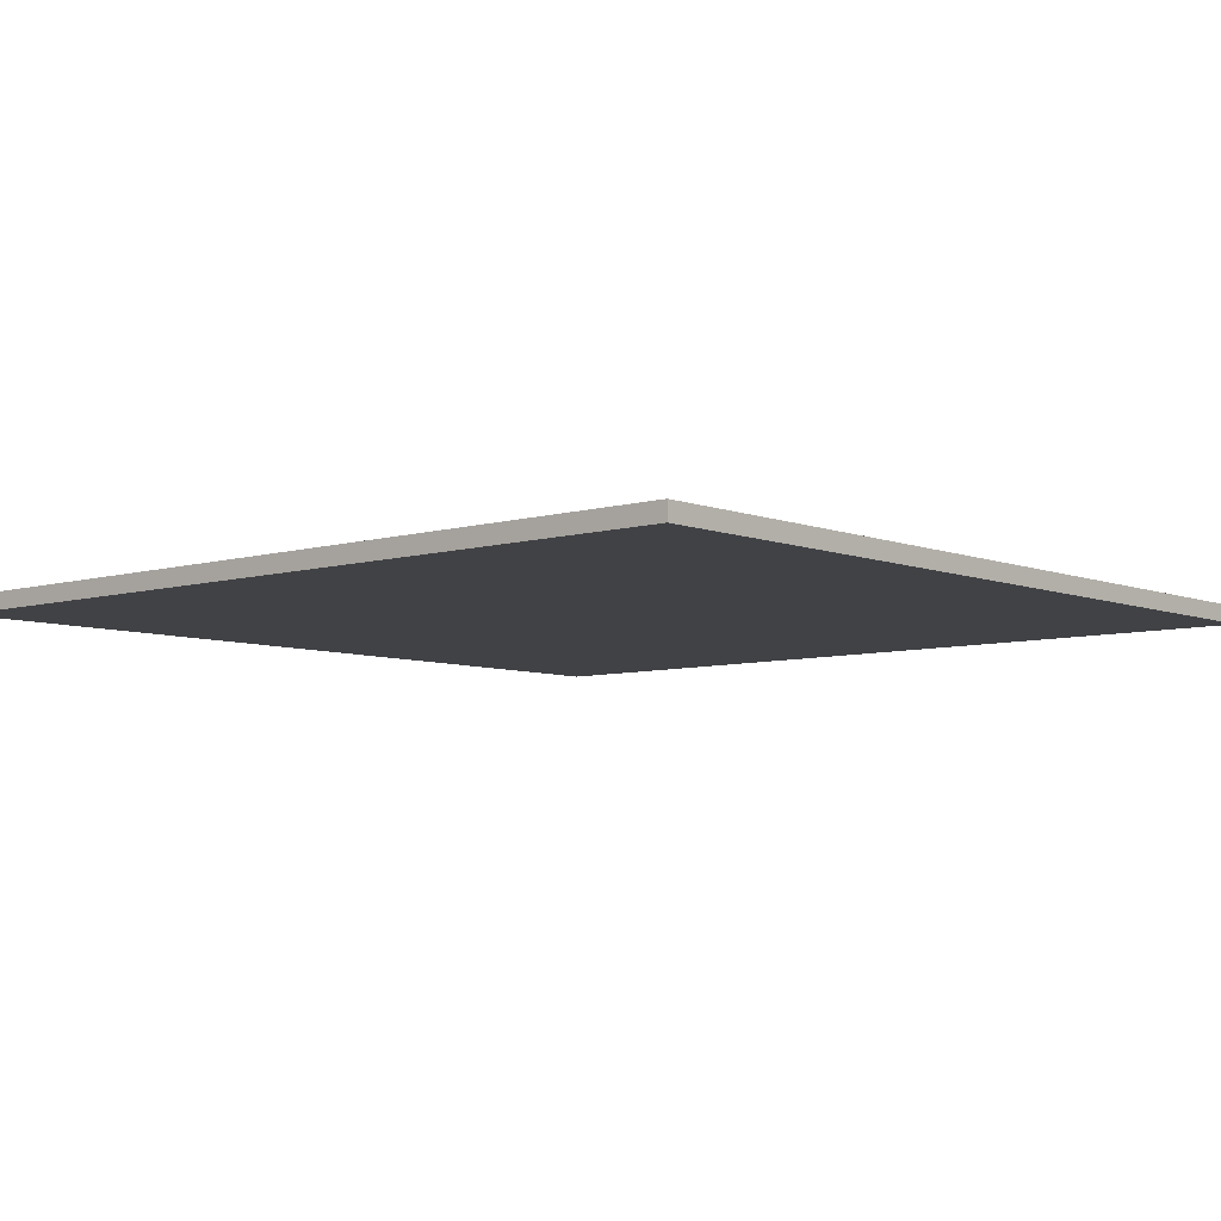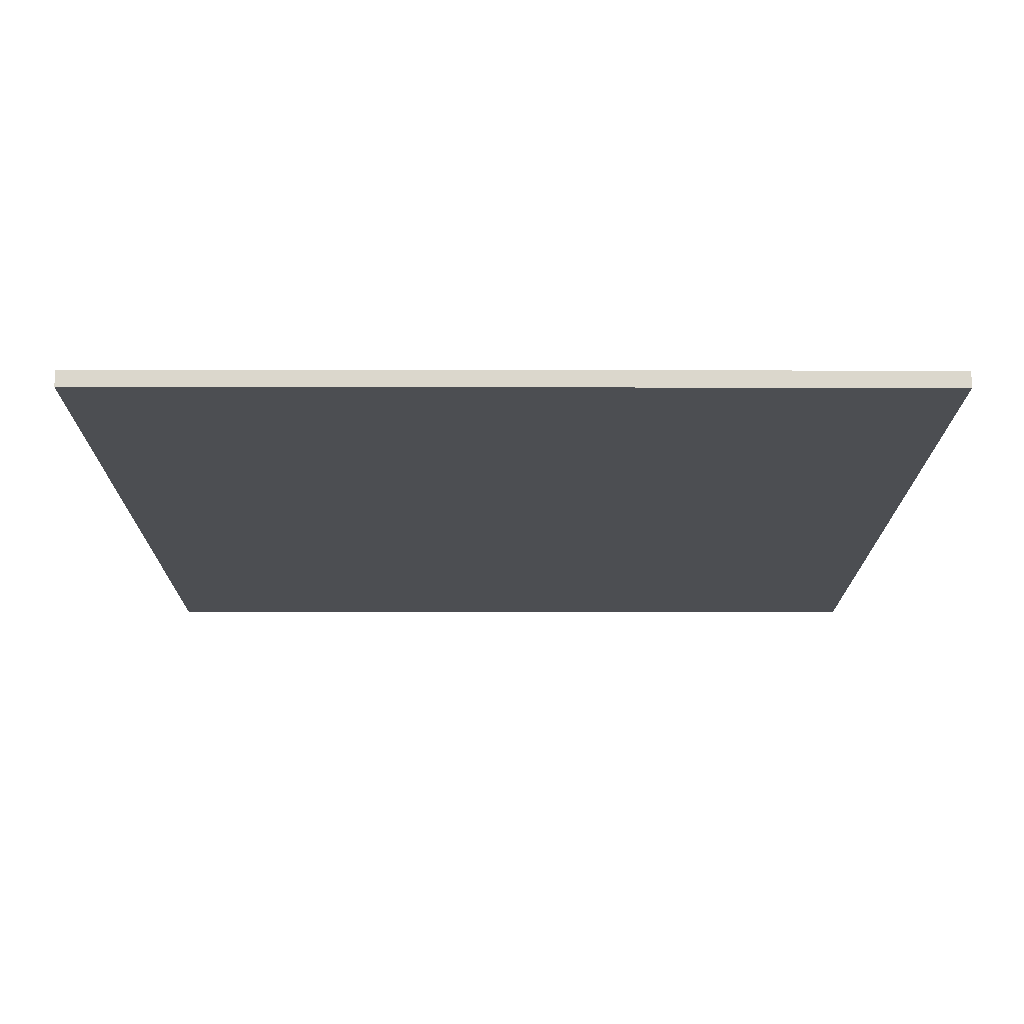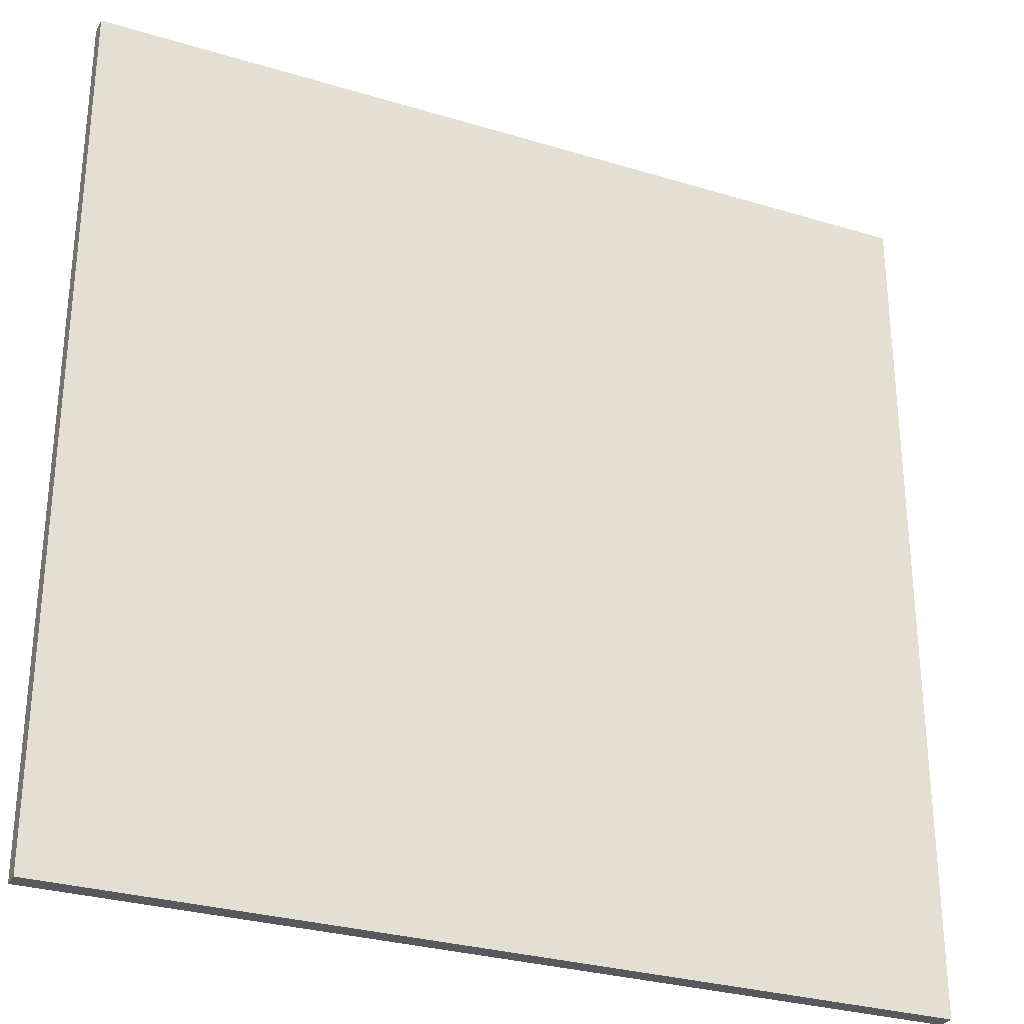
<metadata>
{"format":"obj","ext":"obj","renderer":"f3d","projection":"perspective","resolution":1024,"background":"white","views":[{"elev":-6.7,"azim":41.2,"up":"+Y"},{"elev":-16.9,"azim":89.8,"up":"+Y"},{"elev":-29.4,"azim":155.8,"up":"+Z"}]}
</metadata>
<code>
o street-a1
v 5 -0.5 -5
v 5 -0.5 5
v 5 -0.3 -5
v 5 -0.3 5
v -5 -0.5 -5
v -5 -0.5 4.8
v -5 -0.5 5
v -5 -0.4 4.8
v -5 -0.4 5
v -5 -0.3 -5
v -5 -0.3 5
v 5 -0.5 -5
v 5 -0.3 -5
v -1.7 -0.4 -5
v -1.7 -0.3 -5
v -1.8 -0.4 -5
v -1.8 -0.3 -5
v -5 -0.5 -5
v -5 -0.3 -5
v 5 -0.5 5
v 5 -0.3 5
v -4.9 -0.5 5
v -4.9 -0.4 5
v -5 -0.5 5
v -5 -0.4 5
v -5 -0.3 5
v 5 -0.5 -5
v -5 -0.5 -5
v -4.9 -0.5 4.8
v -5 -0.5 4.8
v 5 -0.5 5
v -4.9 -0.5 5
v -5 -0.5 5
v 5 -0.3 -5
v -1.7 -0.3 -5
v -1.8 -0.3 -5
v -5 -0.3 -5
v 1.5 -0.3 -4.9
v 1.4 -0.3 -4.9
v -1.7 -0.3 -4.9
v -1.8 -0.3 -4.9
v 1.5 -0.3 -4.8
v 1.4 -0.3 -4.8
v 4.1 -0.3 -4.4
v 4 -0.3 -4.4
v -0.2 -0.3 -4.4
v -0.3 -0.3 -4.4
v 4.1 -0.3 -4.3
v 4 -0.3 -4.3
v -0.2 -0.3 -4.3
v -0.3 -0.3 -4.3
v -2.9 -0.3 -4.2
v -3 -0.3 -4.2
v 4.8 -0.3 -4.1
v 4.7 -0.3 -4.1
v -2.9 -0.3 -4.1
v -3 -0.3 -4.1
v -4.4 -0.3 -4.1
v -4.5 -0.3 -4.1
v 4.8 -0.3 -4
v 4.7 -0.3 -4
v -0.7 -0.3 -4
v -0.8 -0.3 -4
v -4.4 -0.3 -4
v -4.5 -0.3 -4
v -0.7 -0.3 -3.9
v -0.8 -0.3 -3.9
v 2.4 -0.3 -3.7
v 2.3 -0.3 -3.7
v 2.4 -0.3 -3.6
v 2.3 -0.3 -3.6
v -0.2 -0.3 -3.6
v -0.3 -0.3 -3.6
v -3.9 -0.3 -3.6
v -4 -0.3 -3.6
v -0.2 -0.3 -3.5
v -0.3 -0.3 -3.5
v -3.9 -0.3 -3.5
v -4 -0.3 -3.5
v -2.2 -0.3 -3.4
v -2.3 -0.3 -3.4
v -2.2 -0.3 -3.3
v -2.3 -0.3 -3.3
v 1.4 -0.3 -3.1
v 1.3 -0.3 -3.1
v 1.4 -0.3 -3
v 1.3 -0.3 -3
v 4.8 -0.3 -2.9
v 4.7 -0.3 -2.9
v 4.8 -0.3 -2.8
v 4.7 -0.3 -2.8
v -3.9 -0.3 -2.7
v -4 -0.3 -2.7
v 3.4 -0.3 -2.6
v 3.3 -0.3 -2.6
v -3.9 -0.3 -2.6
v -4 -0.3 -2.6
v 3.4 -0.3 -2.5
v 3.3 -0.3 -2.5
v 1.2 -0.3 -2.4
v 1.1 -0.3 -2.4
v 2.3 -0.3 -2.3
v 2.2 -0.3 -2.3
v 1.2 -0.3 -2.3
v 1.1 -0.3 -2.3
v -1.4 -0.3 -2.3
v -1.5 -0.3 -2.3
v 2.3 -0.3 -2.2
v 2.2 -0.3 -2.2
v -1.4 -0.3 -2.2
v -1.5 -0.3 -2.2
v -2.8 -0.3 -2.1
v -2.9 -0.3 -2.1
v 0.6 -0.3 -2
v 0.5 -0.3 -2
v -2.8 -0.3 -2
v -2.9 -0.3 -2
v 4 -0.3 -1.9
v 3.9 -0.3 -1.9
v 0.6 -0.3 -1.9
v 0.5 -0.3 -1.9
v 4 -0.3 -1.8
v 3.9 -0.3 -1.8
v -2.1 -0.3 -1.7
v -2.2 -0.3 -1.7
v -2.1 -0.3 -1.6
v -2.2 -0.3 -1.6
v 2.1 -0.3 -1.5
v 2 -0.3 -1.5
v -1.6 -0.3 -1.5
v -1.7 -0.3 -1.5
v 2.1 -0.3 -1.4
v 2 -0.3 -1.4
v -1.6 -0.3 -1.4
v -1.7 -0.3 -1.4
v -4.4 -0.3 -1.4
v -4.5 -0.3 -1.4
v -4.4 -0.3 -1.3
v -4.5 -0.3 -1.3
v -0.3 -0.3 -1.1
v -0.4 -0.3 -1.1
v -0.3 -0.3 -1
v -0.4 -0.3 -1
v -3.3 -0.3 -1
v -3.4 -0.3 -1
v -3.3 -0.3 -0.9
v -3.4 -0.3 -0.9
v 1.1 -0.3 -0.7
v 1 -0.3 -0.7
v 4.9 -0.3 -0.6
v 4.8 -0.3 -0.6
v 1.1 -0.3 -0.6
v 1 -0.3 -0.6
v 4.9 -0.3 -0.5
v 4.8 -0.3 -0.5
v -1.1 -0.3 -0.5
v -1.2 -0.3 -0.5
v -2.3 -0.3 -0.5
v -2.4 -0.3 -0.5
v 2.9 -0.3 -0.4
v 2.8 -0.3 -0.4
v -1.1 -0.3 -0.4
v -1.2 -0.3 -0.4
v -2.3 -0.3 -0.4
v -2.4 -0.3 -0.4
v 3.9 -0.3 -0.3
v 3.8 -0.3 -0.3
v 2.9 -0.3 -0.3
v 2.8 -0.3 -0.3
v 3.9 -0.3 -0.2
v 3.8 -0.3 -0.2
v 0.3 -0.3 -0.2
v 0.2 -0.3 -0.2
v 0.3 -0.3 -0.1
v 0.2 -0.3 -0.1
v -3.9 -0.3 -0.1
v -4 -0.3 -0.1
v -3.9 -0.3 0
v -4 -0.3 0
v 1.9 -0.3 0.1
v 1.8 -0.3 0.1
v 1.9 -0.3 0.2
v 1.8 -0.3 0.2
v 4.2 -0.3 0.4
v 4.1 -0.3 0.4
v -0.2 -0.3 0.4
v -0.3 -0.3 0.4
v -2 -0.3 0.4
v -2.1 -0.3 0.4
v 4.2 -0.3 0.5
v 4.1 -0.3 0.5
v -0.2 -0.3 0.5
v -0.3 -0.3 0.5
v -2 -0.3 0.5
v -2.1 -0.3 0.5
v 2.8 -0.3 0.7
v 2.7 -0.3 0.7
v 2.8 -0.3 0.8
v 2.7 -0.3 0.8
v 0.6 -0.3 0.8
v 0.5 -0.3 0.8
v 0.6 -0.3 0.9
v 0.5 -0.3 0.9
v -3 -0.3 0.9
v -3.1 -0.3 0.9
v -3 -0.3 1
v -3.1 -0.3 1
v -4.2 -0.3 1.1
v -4.3 -0.3 1.1
v -1.2 -0.3 1.2
v -1.3 -0.3 1.2
v -4.2 -0.3 1.2
v -4.3 -0.3 1.2
v -1.2 -0.3 1.3
v -1.3 -0.3 1.3
v 1.9 -0.3 1.4
v 1.8 -0.3 1.4
v -2.9 -0.3 1.4
v -3 -0.3 1.4
v 1.9 -0.3 1.5
v 1.8 -0.3 1.5
v -2.9 -0.3 1.5
v -3 -0.3 1.5
v 4.2 -0.3 1.7
v 4.1 -0.3 1.7
v 4.2 -0.3 1.8
v 4.1 -0.3 1.8
v -2.3 -0.3 1.8
v -2.4 -0.3 1.8
v -2.3 -0.3 1.9
v -2.4 -0.3 1.9
v 3.6 -0.3 2
v 3.5 -0.3 2
v 3.6 -0.3 2.1
v 3.5 -0.3 2.1
v -1.1 -0.3 2.1
v -1.2 -0.3 2.1
v -3.4 -0.3 2.1
v -3.5 -0.3 2.1
v 0.3 -0.3 2.2
v 0.2 -0.3 2.2
v -1.1 -0.3 2.2
v -1.2 -0.3 2.2
v -3.4 -0.3 2.2
v -3.5 -0.3 2.2
v 0.3 -0.3 2.3
v 0.2 -0.3 2.3
v -4.1 -0.3 2.4
v -4.2 -0.3 2.4
v 1.2 -0.3 2.5
v 1.1 -0.3 2.5
v -4.1 -0.3 2.5
v -4.2 -0.3 2.5
v 4.8 -0.3 2.6
v 4.7 -0.3 2.6
v 2.5 -0.3 2.6
v 2.4 -0.3 2.6
v 4.8 -0.3 2.7
v 4.7 -0.3 2.7
v 2.5 -0.3 2.7
v 2.4 -0.3 2.7
v 1.2 -0.3 2.7
v 1.1 -0.3 2.7
v 3.3 -0.3 3
v 3.2 -0.3 3
v 3.3 -0.3 3.1
v 3.2 -0.3 3.1
v -1.8 -0.3 3.1
v -1.9 -0.3 3.1
v -1.8 -0.3 3.2
v -1.9 -0.3 3.2
v 0.2 -0.3 3.3
v 0.1 -0.3 3.3
v -0.4 -0.3 3.3
v -0.5 -0.3 3.3
v 0.2 -0.3 3.4
v 0.1 -0.3 3.4
v -0.4 -0.3 3.4
v -0.5 -0.3 3.4
v -2.6 -0.3 3.4
v -2.7 -0.3 3.4
v -2.6 -0.3 3.5
v -2.7 -0.3 3.5
v -3.2 -0.3 3.6
v -3.3 -0.3 3.6
v 1.9 -0.3 3.7
v 1.8 -0.3 3.7
v -3.2 -0.3 3.7
v -3.3 -0.3 3.7
v 4.3 -0.3 3.8
v 4.2 -0.3 3.8
v 1.9 -0.3 3.8
v 1.8 -0.3 3.8
v -4 -0.3 3.8
v -4.1 -0.3 3.8
v 4.3 -0.3 3.9
v 4.2 -0.3 3.9
v -0.6 -0.3 3.9
v -0.7 -0.3 3.9
v -4 -0.3 3.9
v -4.1 -0.3 3.9
v -0.6 -0.3 4
v -0.7 -0.3 4
v 2.9 -0.3 4.1
v 2.8 -0.3 4.1
v 2.9 -0.3 4.2
v 2.8 -0.3 4.2
v -1.3 -0.3 4.2
v -1.4 -0.3 4.2
v -1.3 -0.3 4.3
v -1.4 -0.3 4.3
v 0.7 -0.3 4.5
v 0.6 -0.3 4.5
v 0.7 -0.3 4.6
v 0.6 -0.3 4.6
v 3.8 -0.3 4.7
v 3.7 -0.3 4.7
v -4.7 -0.3 4.7
v -4.8 -0.3 4.7
v 3.8 -0.3 4.8
v 3.7 -0.3 4.8
v -2.9 -0.3 4.8
v -3 -0.3 4.8
v -4.7 -0.3 4.8
v -4.8 -0.3 4.8
v -2.9 -0.3 4.9
v -3 -0.3 4.9
v 5 -0.3 5
v -5 -0.3 5
f 3 2 1
f 4 2 3
f 5 6 8
f 6 7 8
f 8 7 9
f 5 8 10
f 8 9 10
f 10 9 11
f 14 13 12
f 15 13 14
f 16 14 12
f 16 15 14
f 17 15 16
f 18 16 12
f 18 17 16
f 19 17 18
f 20 21 22
f 22 21 23
f 22 23 24
f 23 21 25
f 24 23 25
f 25 21 26
f 29 28 27
f 30 28 29
f 31 29 27
f 32 30 29
f 32 29 31
f 33 30 32
f 34 35 38
f 38 35 39
f 35 36 40
f 39 35 40
f 36 37 41
f 40 36 41
f 38 39 42
f 34 38 42
f 39 40 43
f 42 39 43
f 40 41 43
f 34 42 44
f 42 43 44
f 44 43 45
f 43 41 46
f 45 43 46
f 46 41 47
f 44 45 48
f 34 44 48
f 45 46 49
f 48 45 49
f 46 47 50
f 49 46 50
f 47 41 51
f 50 47 51
f 49 50 52
f 51 41 52
f 50 51 52
f 41 37 52
f 48 49 52
f 52 37 53
f 34 48 54
f 48 52 54
f 54 52 55
f 52 53 56
f 55 52 56
f 53 37 57
f 56 53 57
f 57 37 58
f 58 37 59
f 54 55 60
f 34 54 60
f 55 56 61
f 60 55 61
f 56 57 61
f 57 58 61
f 61 58 62
f 62 58 63
f 58 59 64
f 63 58 64
f 59 37 65
f 64 59 65
f 62 63 66
f 60 61 66
f 61 62 66
f 63 64 67
f 66 63 67
f 64 65 67
f 60 66 68
f 66 67 68
f 68 67 69
f 60 68 70
f 68 69 70
f 69 67 71
f 70 69 71
f 71 67 72
f 72 67 73
f 67 65 74
f 73 67 74
f 74 65 75
f 72 73 76
f 70 71 76
f 71 72 76
f 73 74 77
f 76 73 77
f 74 75 78
f 77 74 78
f 75 65 79
f 78 75 79
f 77 78 80
f 76 77 80
f 78 79 80
f 80 79 81
f 76 80 82
f 80 81 82
f 81 79 83
f 82 81 83
f 70 76 84
f 76 82 84
f 82 83 84
f 84 83 85
f 70 84 86
f 84 85 86
f 85 83 87
f 86 85 87
f 34 60 88
f 60 70 88
f 86 87 88
f 70 86 88
f 88 87 89
f 34 88 90
f 88 89 90
f 89 87 91
f 90 89 91
f 87 83 92
f 91 87 92
f 90 91 92
f 83 79 92
f 79 65 93
f 92 79 93
f 90 92 94
f 94 92 95
f 92 93 96
f 95 92 96
f 93 65 97
f 96 93 97
f 94 95 98
f 90 94 98
f 95 96 99
f 98 95 99
f 96 97 99
f 98 99 100
f 99 97 100
f 100 97 101
f 98 100 102
f 102 100 103
f 100 101 104
f 103 100 104
f 101 97 105
f 104 101 105
f 105 97 106
f 106 97 107
f 102 103 108
f 98 102 108
f 103 104 109
f 108 103 109
f 104 105 109
f 105 106 109
f 106 107 110
f 109 106 110
f 107 97 111
f 110 107 111
f 109 110 112
f 111 97 112
f 110 111 112
f 108 109 112
f 112 97 113
f 108 112 114
f 114 112 115
f 112 113 116
f 115 112 116
f 113 97 117
f 116 113 117
f 90 98 118
f 98 108 118
f 108 114 118
f 118 114 119
f 114 115 120
f 119 114 120
f 116 117 121
f 120 115 121
f 115 116 121
f 90 118 122
f 118 119 122
f 119 120 123
f 122 119 123
f 120 121 123
f 121 117 124
f 123 121 124
f 122 123 124
f 124 117 125
f 122 124 126
f 124 125 126
f 125 117 127
f 126 125 127
f 122 126 128
f 126 127 128
f 128 127 129
f 129 127 130
f 130 127 131
f 122 128 132
f 128 129 132
f 129 130 133
f 132 129 133
f 130 131 134
f 133 130 134
f 131 127 135
f 134 131 135
f 117 97 136
f 135 127 136
f 97 65 136
f 127 117 136
f 65 37 137
f 136 65 137
f 134 135 138
f 135 136 138
f 136 137 138
f 133 134 138
f 132 133 138
f 137 37 139
f 138 137 139
f 132 138 140
f 138 139 140
f 140 139 141
f 132 140 142
f 140 141 142
f 141 139 143
f 142 141 143
f 143 139 144
f 144 139 145
f 142 143 146
f 143 144 146
f 144 145 146
f 145 139 147
f 146 145 147
f 132 142 148
f 142 146 148
f 146 147 148
f 148 147 149
f 34 90 150
f 90 122 150
f 122 132 150
f 132 148 150
f 150 148 151
f 148 149 152
f 151 148 152
f 149 147 153
f 152 149 153
f 150 151 154
f 34 150 154
f 151 152 155
f 154 151 155
f 152 153 155
f 153 147 156
f 155 153 156
f 156 147 157
f 157 147 158
f 158 147 159
f 154 155 160
f 155 156 160
f 160 156 161
f 156 157 162
f 161 156 162
f 157 158 163
f 162 157 163
f 158 159 164
f 163 158 164
f 159 147 165
f 164 159 165
f 154 160 166
f 166 160 167
f 160 161 168
f 167 160 168
f 163 164 169
f 168 161 169
f 162 163 169
f 161 162 169
f 164 165 169
f 154 166 170
f 166 167 170
f 167 168 171
f 170 167 171
f 168 169 171
f 169 165 172
f 171 169 172
f 172 165 173
f 170 171 174
f 171 172 174
f 172 173 174
f 173 165 175
f 174 173 175
f 147 139 176
f 175 165 176
f 165 147 176
f 176 139 177
f 174 175 178
f 175 176 178
f 176 177 178
f 177 139 179
f 178 177 179
f 174 178 180
f 170 174 180
f 178 179 180
f 180 179 181
f 170 180 182
f 180 181 182
f 181 179 183
f 182 181 183
f 154 170 184
f 170 182 184
f 182 183 184
f 184 183 185
f 183 179 186
f 185 183 186
f 186 179 187
f 187 179 188
f 188 179 189
f 184 185 190
f 154 184 190
f 185 186 191
f 190 185 191
f 186 187 192
f 191 186 192
f 187 188 193
f 192 187 193
f 188 189 194
f 193 188 194
f 189 179 195
f 194 189 195
f 193 194 196
f 192 193 196
f 194 195 196
f 191 192 196
f 190 191 196
f 196 195 197
f 190 196 198
f 196 197 198
f 197 195 199
f 198 197 199
f 199 195 200
f 200 195 201
f 198 199 202
f 199 200 202
f 200 201 202
f 201 195 203
f 202 201 203
f 195 179 204
f 203 195 204
f 204 179 205
f 202 203 206
f 203 204 206
f 204 205 206
f 205 179 207
f 206 205 207
f 179 139 208
f 207 179 208
f 206 207 208
f 208 139 209
f 202 206 210
f 206 208 210
f 210 208 211
f 208 209 212
f 211 208 212
f 209 139 213
f 212 209 213
f 210 211 214
f 202 210 214
f 211 212 215
f 214 211 215
f 212 213 215
f 202 214 216
f 198 202 216
f 214 215 216
f 216 215 217
f 215 213 218
f 217 215 218
f 218 213 219
f 216 217 220
f 198 216 220
f 217 218 221
f 220 217 221
f 218 219 222
f 221 218 222
f 219 213 223
f 222 219 223
f 221 222 224
f 154 190 224
f 222 223 224
f 198 220 224
f 220 221 224
f 190 198 224
f 224 223 225
f 154 224 226
f 224 225 226
f 225 223 227
f 226 225 227
f 227 223 228
f 228 223 229
f 226 227 230
f 227 228 230
f 228 229 230
f 229 223 231
f 230 229 231
f 226 230 232
f 230 231 232
f 232 231 233
f 226 232 234
f 232 233 234
f 233 231 235
f 234 233 235
f 235 231 236
f 236 231 237
f 223 213 238
f 237 231 238
f 231 223 238
f 238 213 239
f 235 236 240
f 234 235 240
f 240 236 241
f 236 237 242
f 241 236 242
f 237 238 243
f 242 237 243
f 238 239 244
f 243 238 244
f 239 213 245
f 244 239 245
f 240 241 246
f 234 240 246
f 243 244 247
f 246 241 247
f 242 243 247
f 244 245 247
f 241 242 247
f 245 213 248
f 247 245 248
f 246 247 248
f 248 213 249
f 234 246 250
f 246 248 250
f 250 248 251
f 248 249 252
f 251 248 252
f 249 213 253
f 252 249 253
f 226 234 254
f 154 226 254
f 234 250 254
f 254 250 255
f 255 250 256
f 256 250 257
f 154 254 258
f 254 255 258
f 255 256 259
f 258 255 259
f 256 257 260
f 259 256 260
f 257 250 261
f 260 257 261
f 250 251 262
f 261 250 262
f 252 253 263
f 262 251 263
f 251 252 263
f 261 262 264
f 260 261 264
f 262 263 264
f 258 259 264
f 259 260 264
f 264 263 265
f 258 264 266
f 264 265 266
f 265 263 267
f 266 265 267
f 263 253 268
f 267 263 268
f 268 253 269
f 266 267 270
f 267 268 270
f 268 269 270
f 269 253 271
f 270 269 271
f 266 270 272
f 270 271 272
f 272 271 273
f 273 271 274
f 274 271 275
f 266 272 276
f 272 273 276
f 273 274 277
f 276 273 277
f 274 275 278
f 277 274 278
f 275 271 279
f 278 275 279
f 271 253 280
f 279 271 280
f 280 253 281
f 278 279 282
f 277 278 282
f 280 281 282
f 279 280 282
f 276 277 282
f 281 253 283
f 282 281 283
f 282 283 284
f 283 253 284
f 284 253 285
f 276 282 286
f 266 276 286
f 282 284 286
f 286 284 287
f 284 285 288
f 287 284 288
f 285 253 289
f 288 285 289
f 258 266 290
f 266 286 290
f 290 286 291
f 286 287 292
f 291 286 292
f 287 288 293
f 292 287 293
f 288 289 293
f 289 253 294
f 293 289 294
f 294 253 295
f 290 291 296
f 258 290 296
f 291 292 297
f 296 291 297
f 292 293 297
f 293 294 297
f 297 294 298
f 298 294 299
f 294 295 300
f 299 294 300
f 295 253 301
f 300 295 301
f 298 299 302
f 296 297 302
f 297 298 302
f 299 300 303
f 302 299 303
f 300 301 303
f 296 302 304
f 302 303 304
f 304 303 305
f 296 304 306
f 304 305 306
f 305 303 307
f 306 305 307
f 303 301 308
f 307 303 308
f 308 301 309
f 306 307 310
f 307 308 310
f 308 309 310
f 309 301 311
f 310 309 311
f 306 310 312
f 310 311 312
f 312 311 313
f 306 312 314
f 312 313 314
f 313 311 315
f 314 313 315
f 296 306 316
f 306 314 316
f 314 315 316
f 316 315 317
f 139 37 318
f 317 315 318
f 253 213 318
f 213 139 318
f 315 311 318
f 311 301 318
f 301 253 318
f 318 37 319
f 316 317 320
f 296 316 320
f 317 318 321
f 320 317 321
f 321 318 322
f 322 318 323
f 318 319 324
f 323 318 324
f 319 37 325
f 324 319 325
f 322 323 326
f 320 321 326
f 321 322 326
f 323 324 327
f 326 323 327
f 324 325 327
f 34 154 328
f 320 326 328
f 326 327 328
f 296 320 328
f 258 296 328
f 154 258 328
f 327 325 329
f 328 327 329
f 325 37 329

</code>
